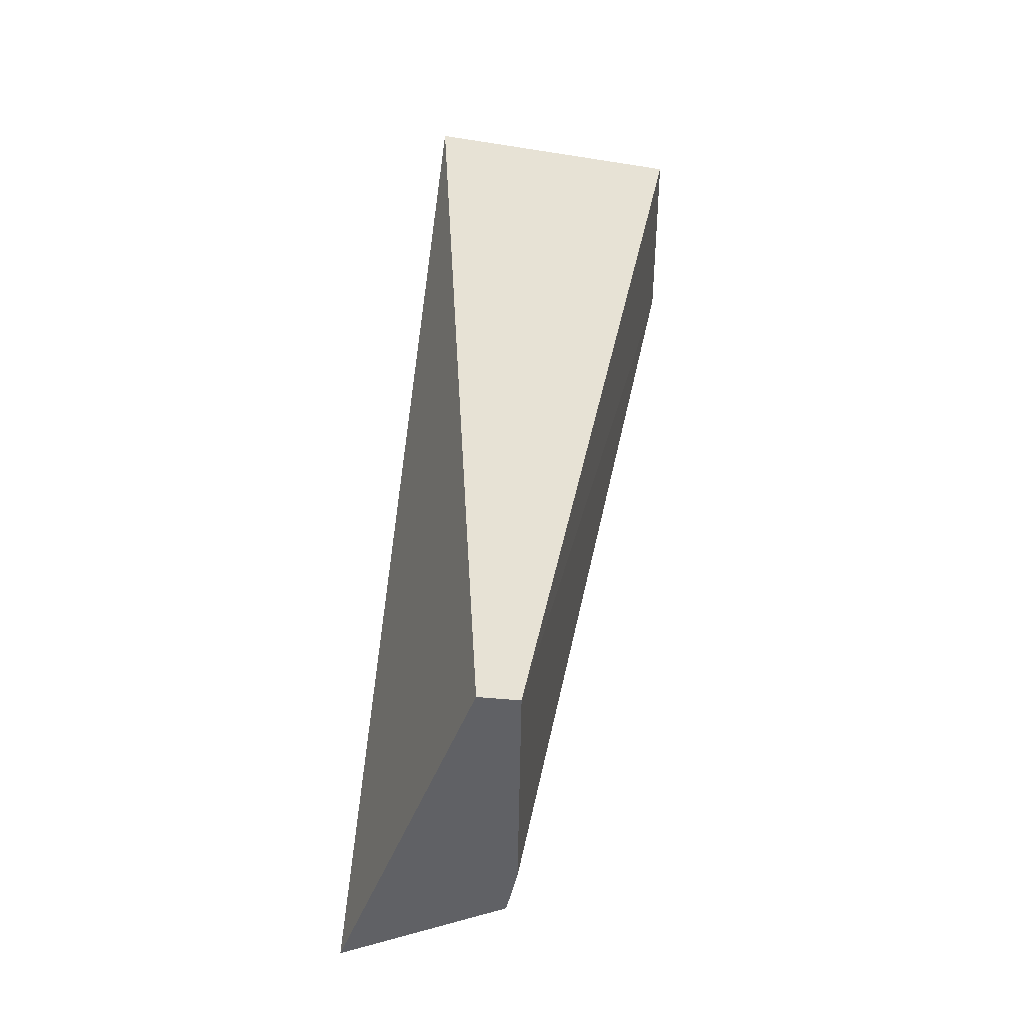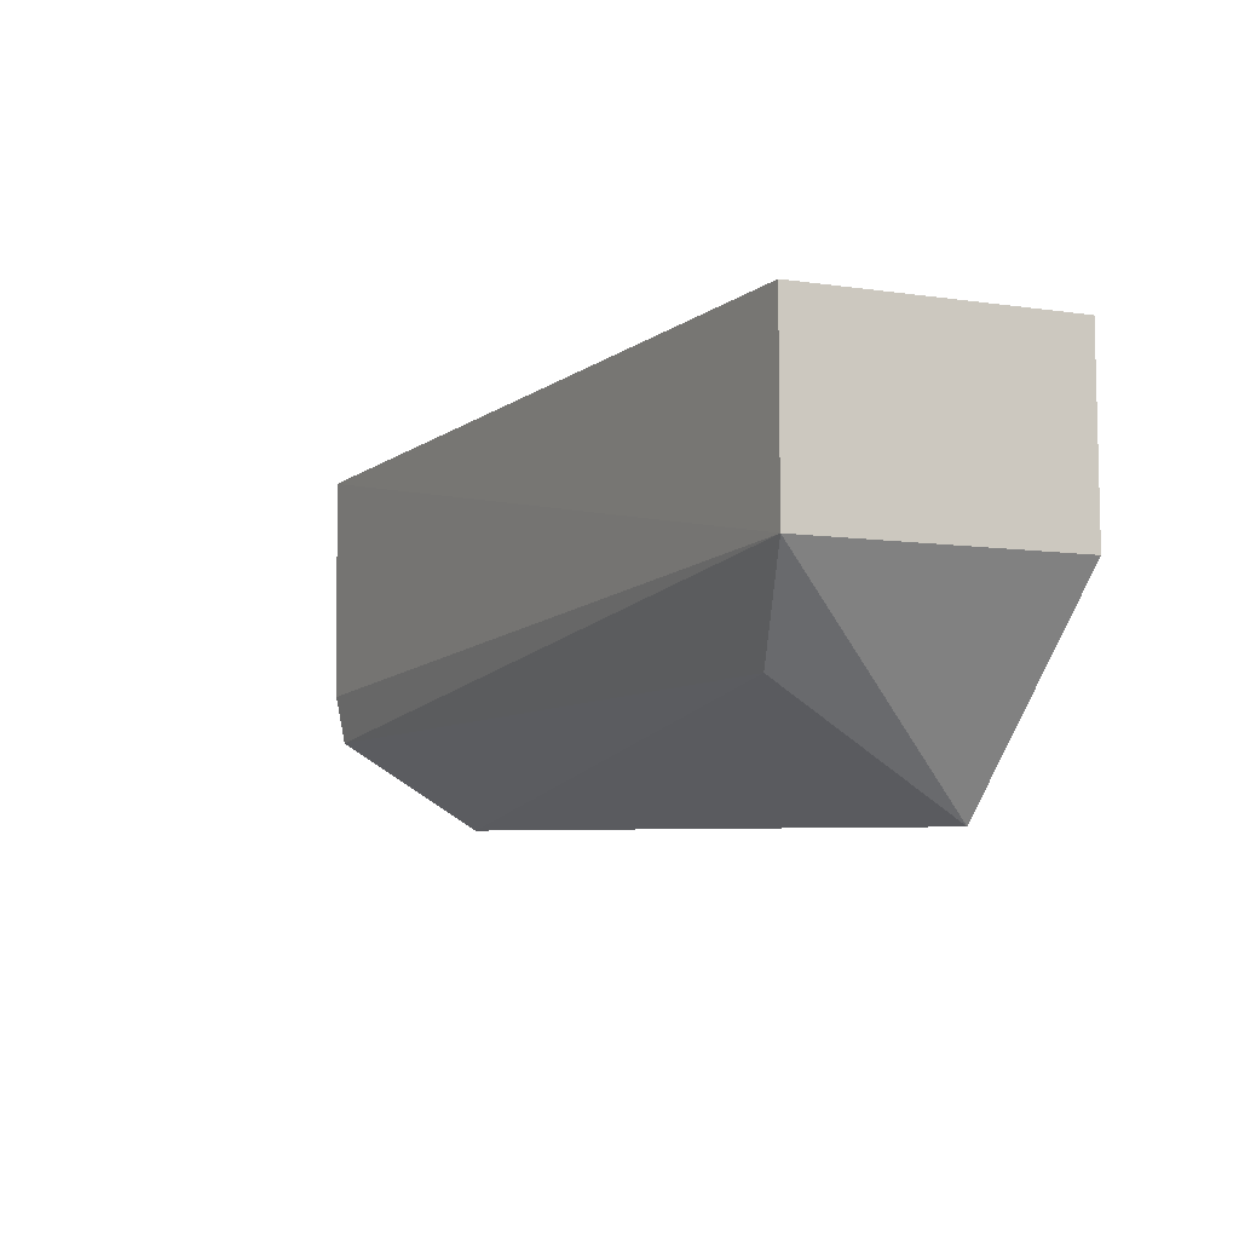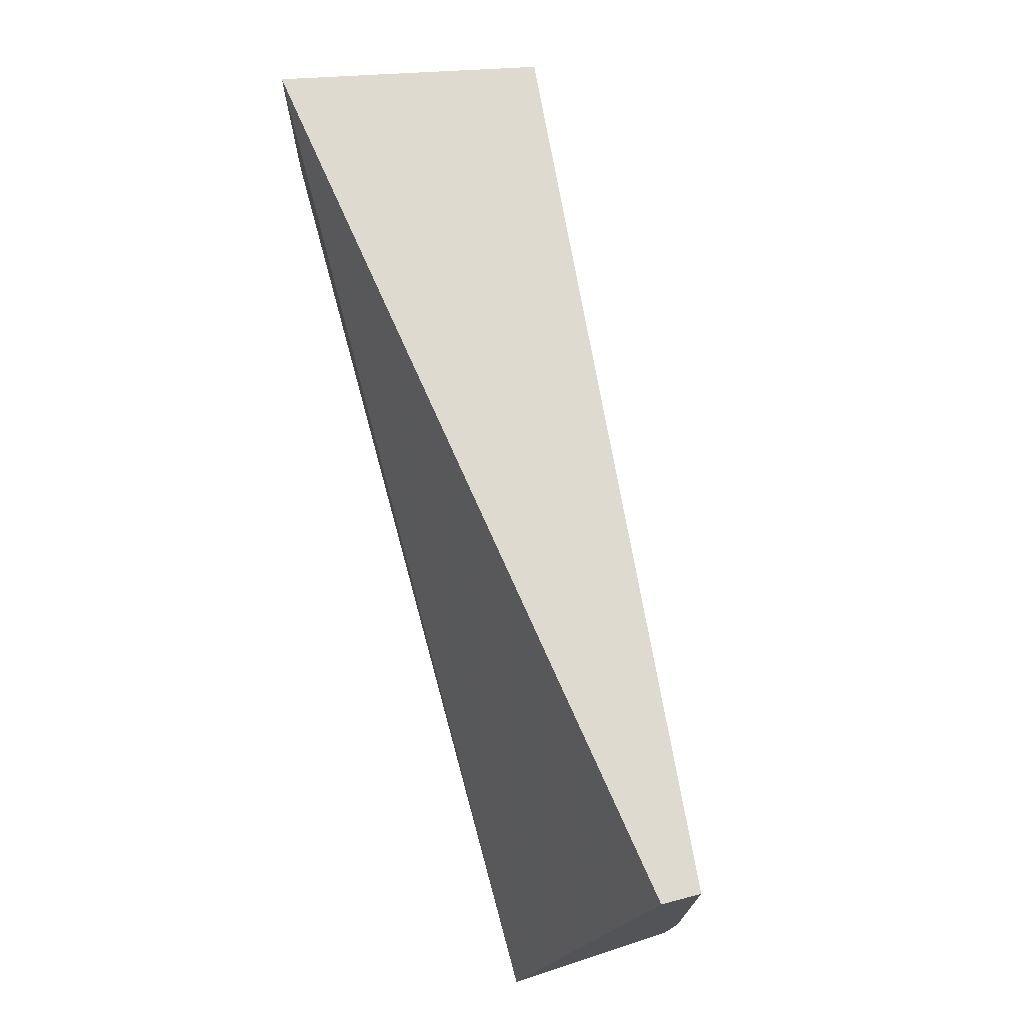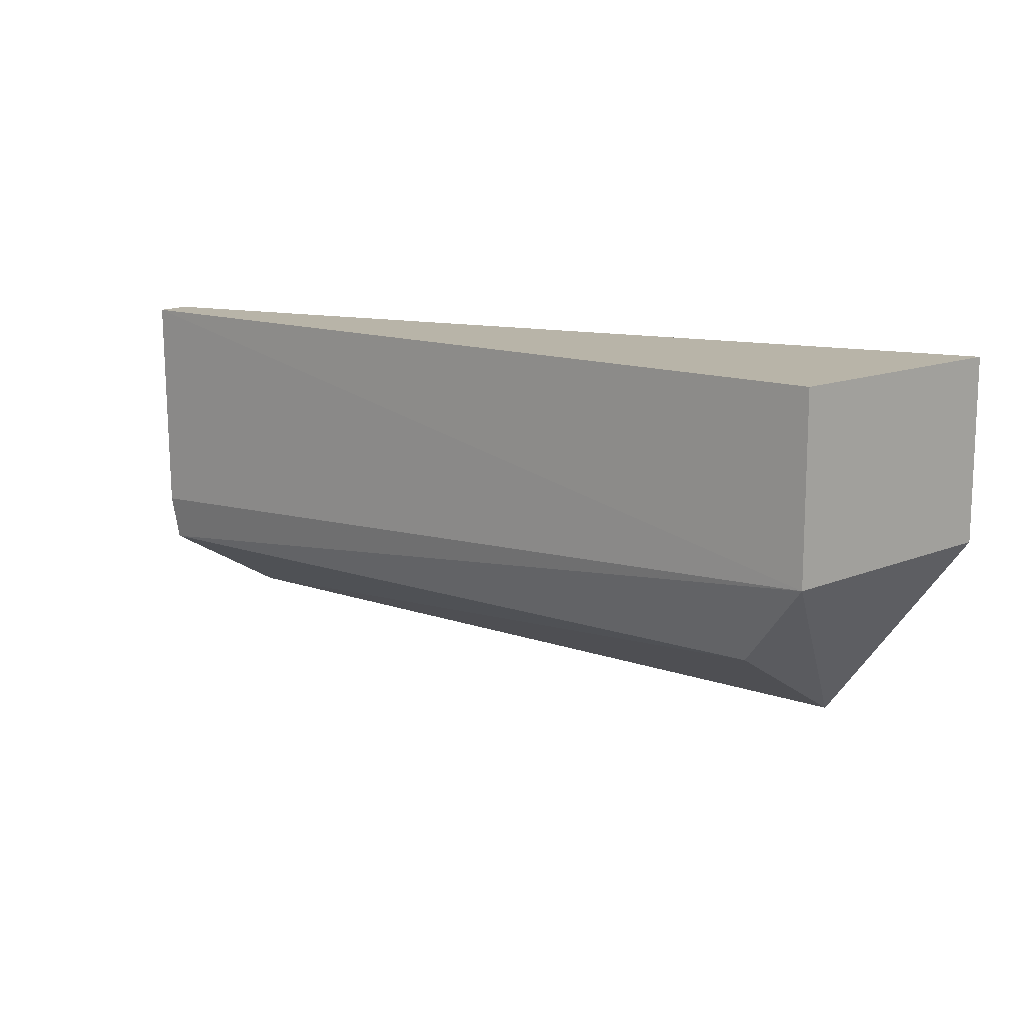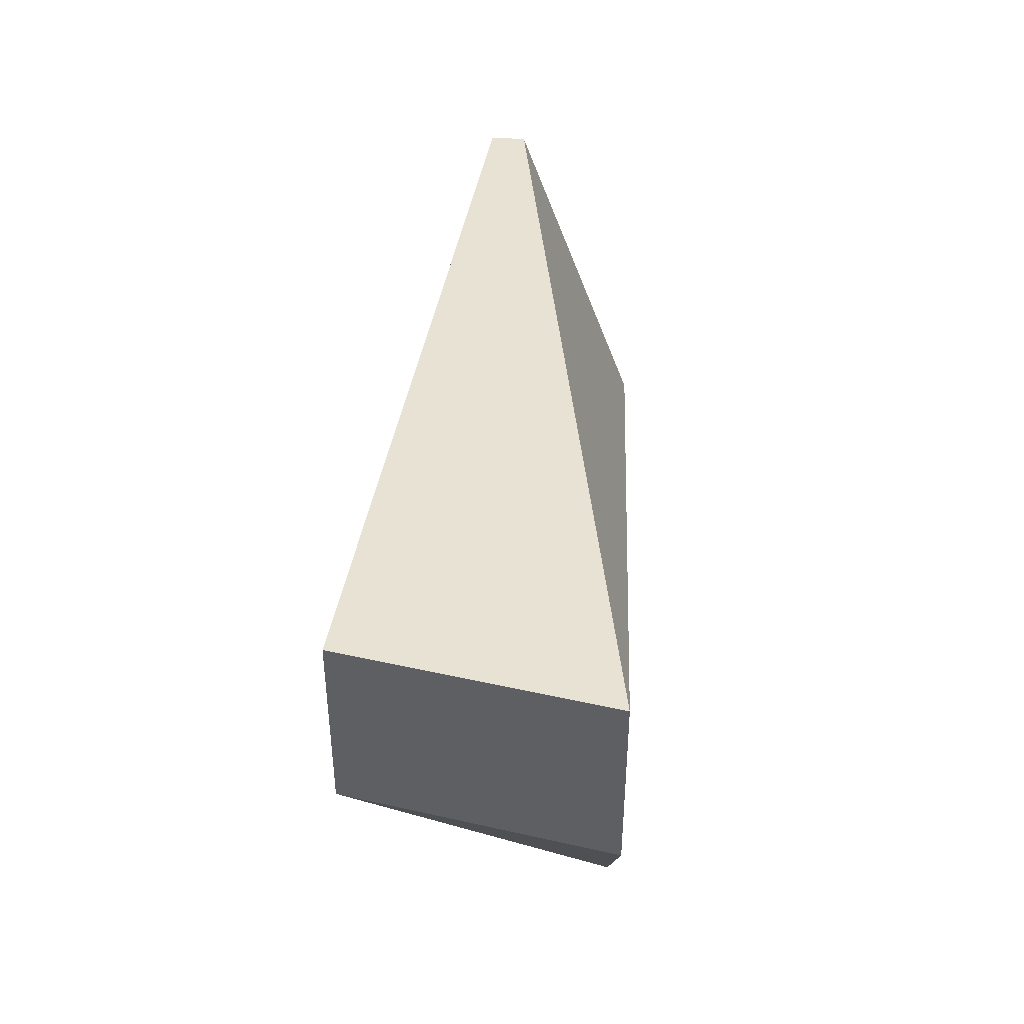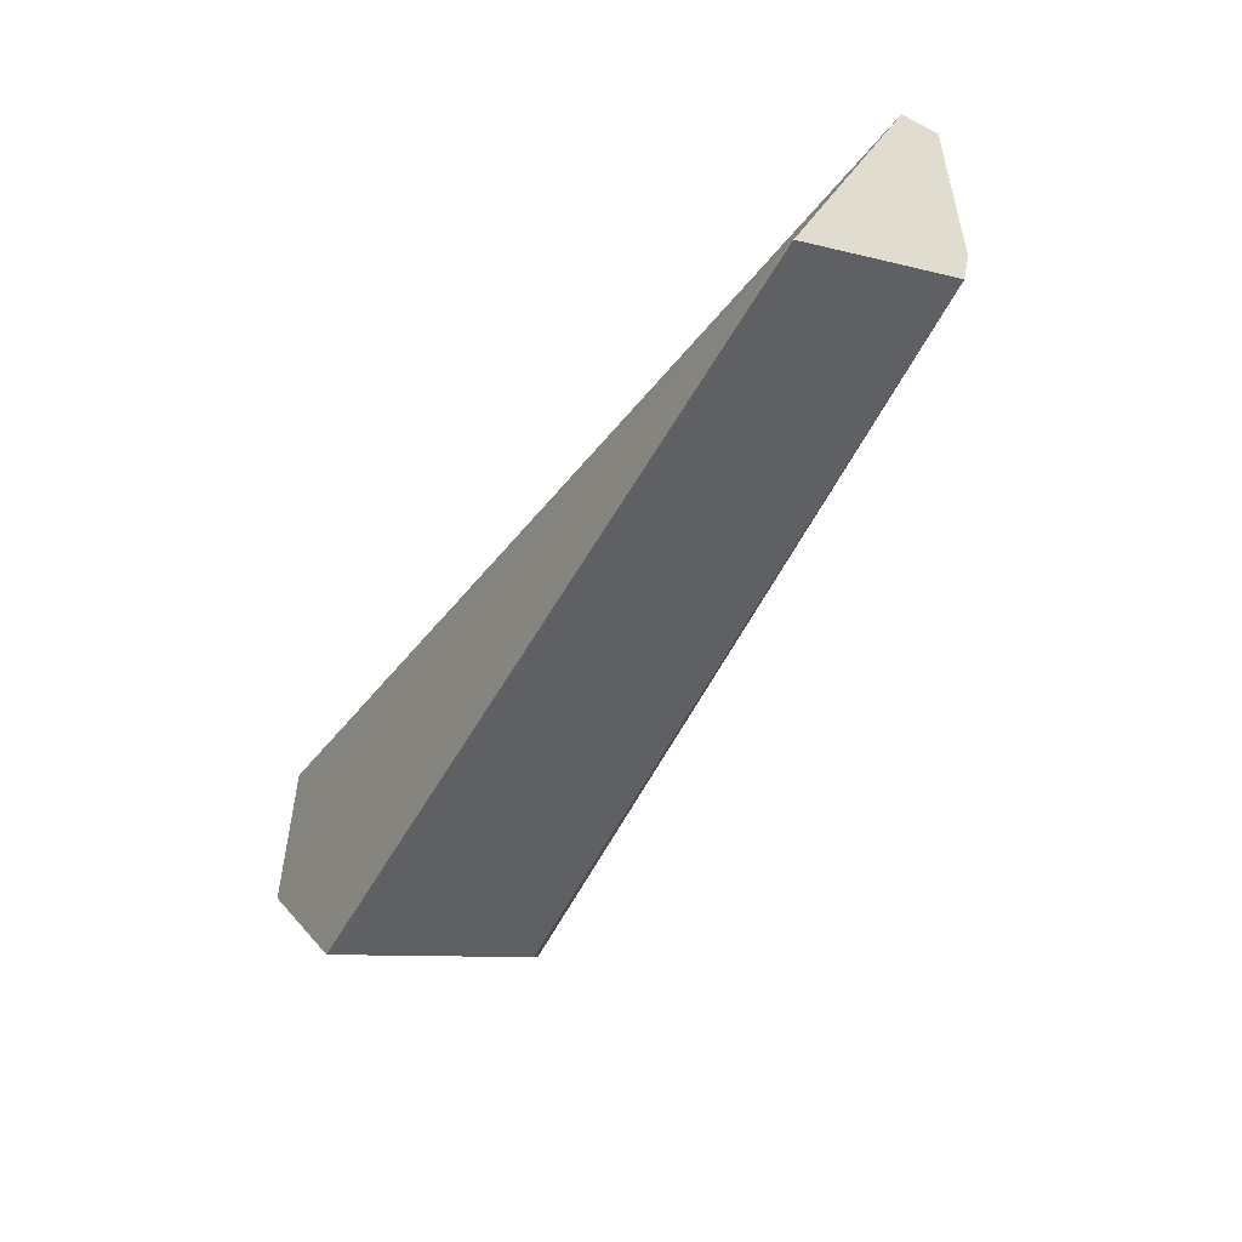
<metadata>
{"format":"obj","ext":"obj","renderer":"f3d","projection":"perspective","resolution":1024,"background":"white","views":[{"elev":40.3,"azim":-83.9,"up":"+Y"},{"elev":-7.5,"azim":57.1,"up":"+Y"},{"elev":70.7,"azim":-104.5,"up":"+Y"},{"elev":13.0,"azim":35.4,"up":"+Y"},{"elev":40.8,"azim":94.2,"up":"+Y"},{"elev":-53.4,"azim":-118.7,"up":"+Y"}]}
</metadata>
<code>
v 0.02168 0.0003365 0.0006554
v 0.02168 -0.004587 0.0006554
v 0.02306 -0.004587 -0.006299
v -0.001608 -0.009304 -0.005879
v -0.001555 0.0003365 -0.001299
v 0.01924 -0.009869 -0.006019
v -0.001553 -0.00697 -0.001654
v 0.02306 0.0003365 -0.006299
v -0.001552 -0.005688 -0.001379
v 0.0196 -0.006975 -0.0004676
v -0.001555 0.0003365 -0.002299
f 5 2 1
f 6 3 2
f 6 4 3
f 8 3 4
f 8 1 2
f 8 2 3
f 9 7 2
f 9 2 5
f 9 5 4
f 9 4 7
f 10 6 2
f 10 2 7
f 10 7 4
f 10 4 6
f 11 8 4
f 11 4 5
f 11 5 1
f 11 1 8

</code>
